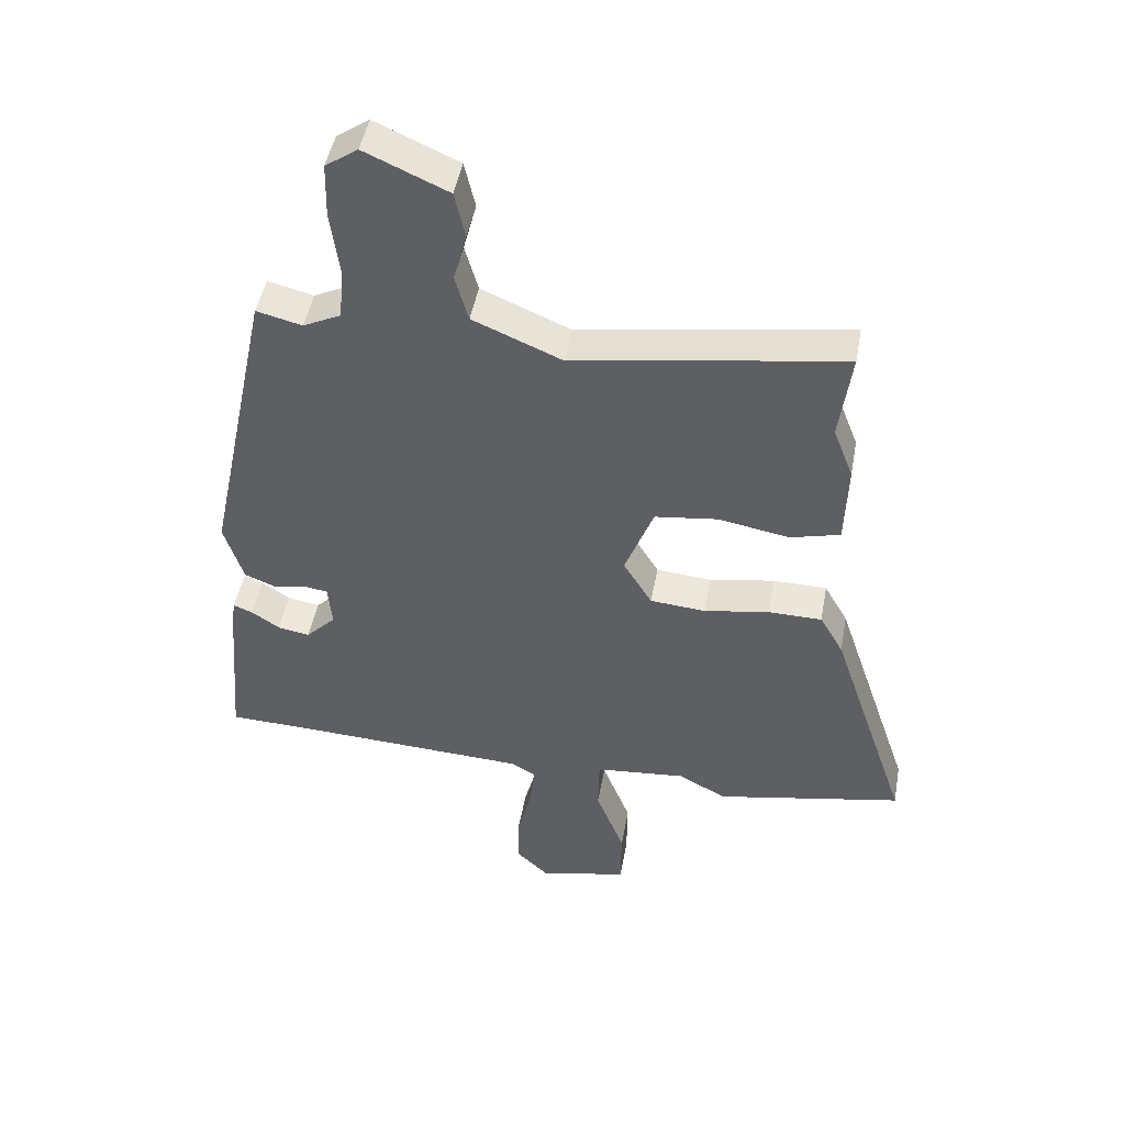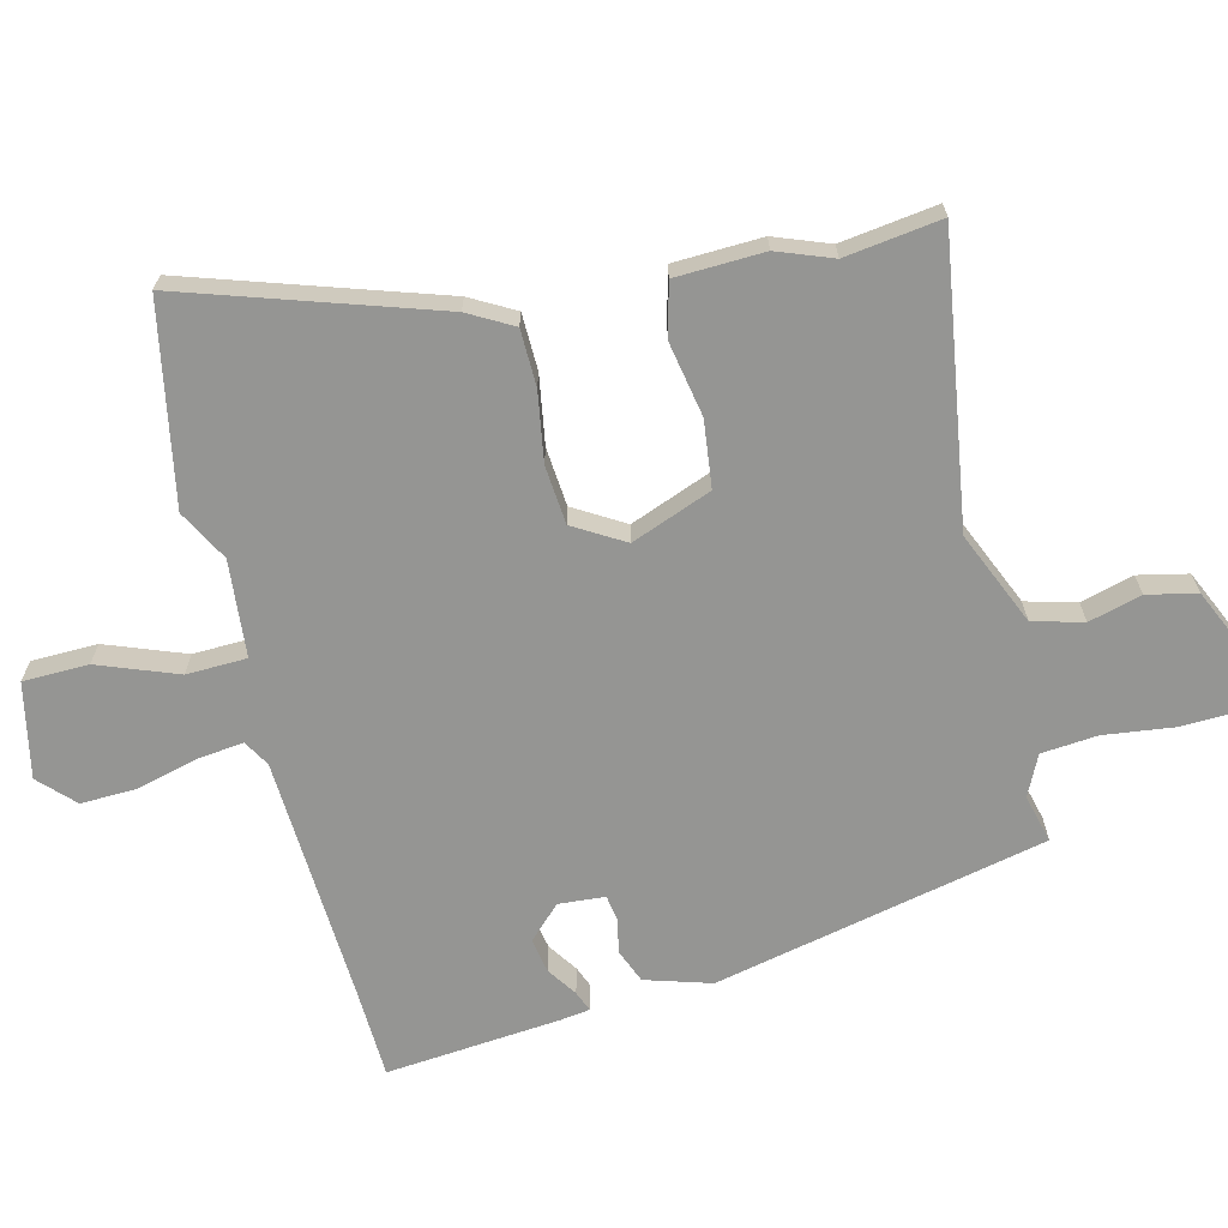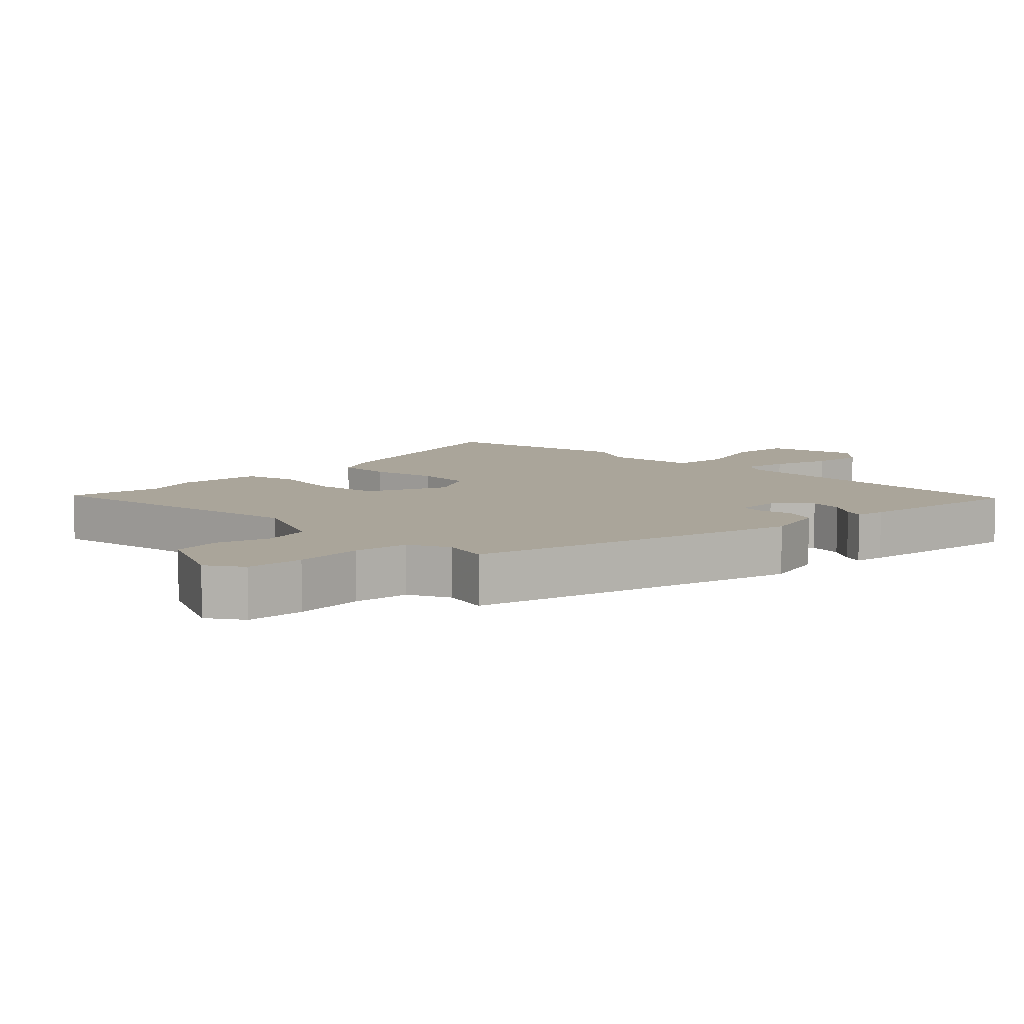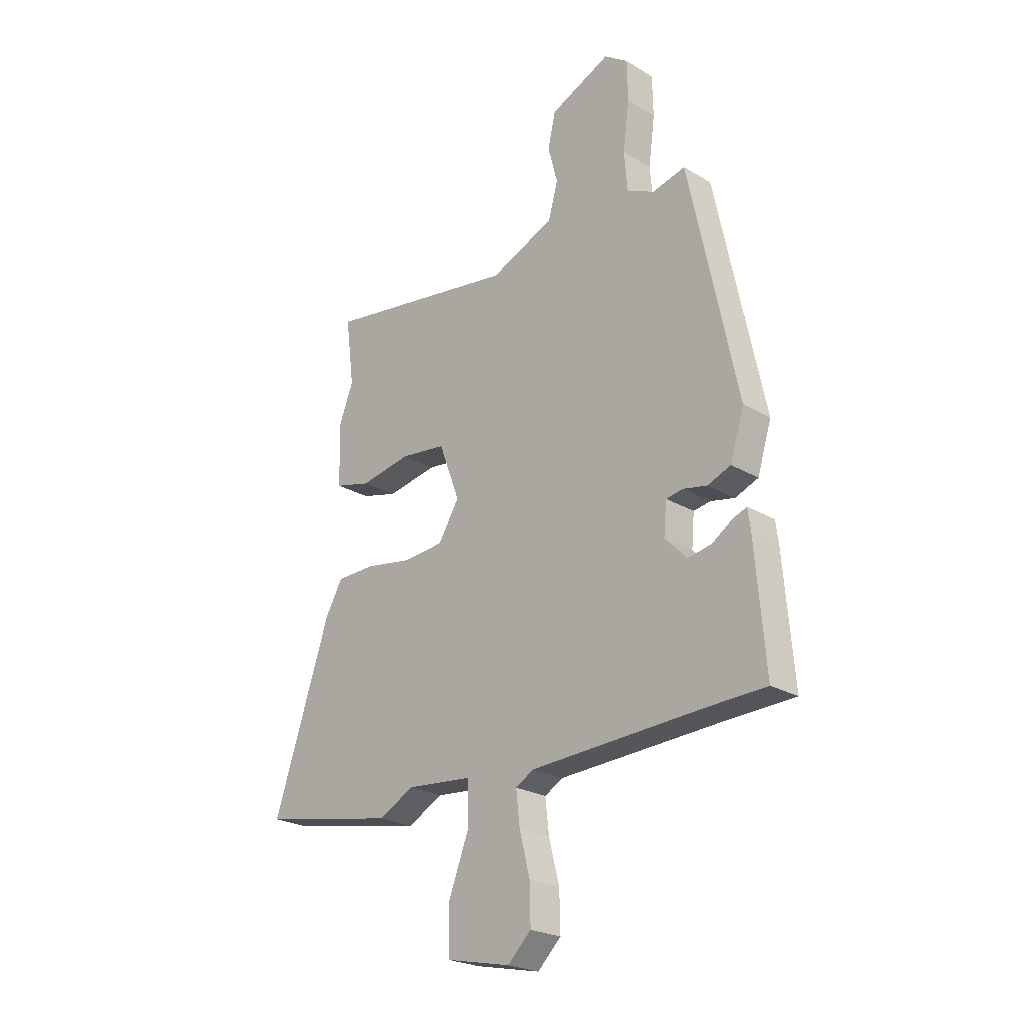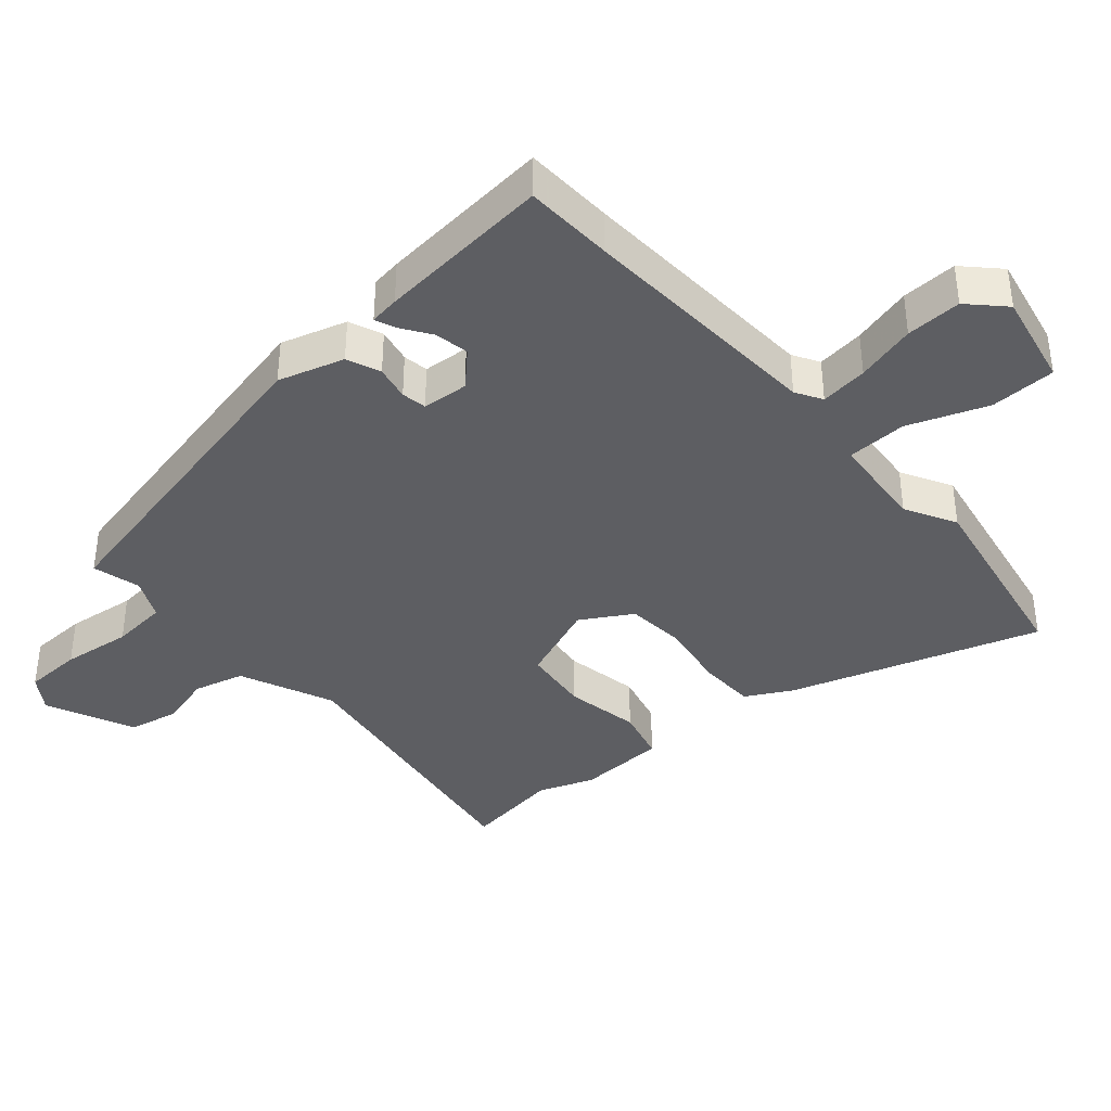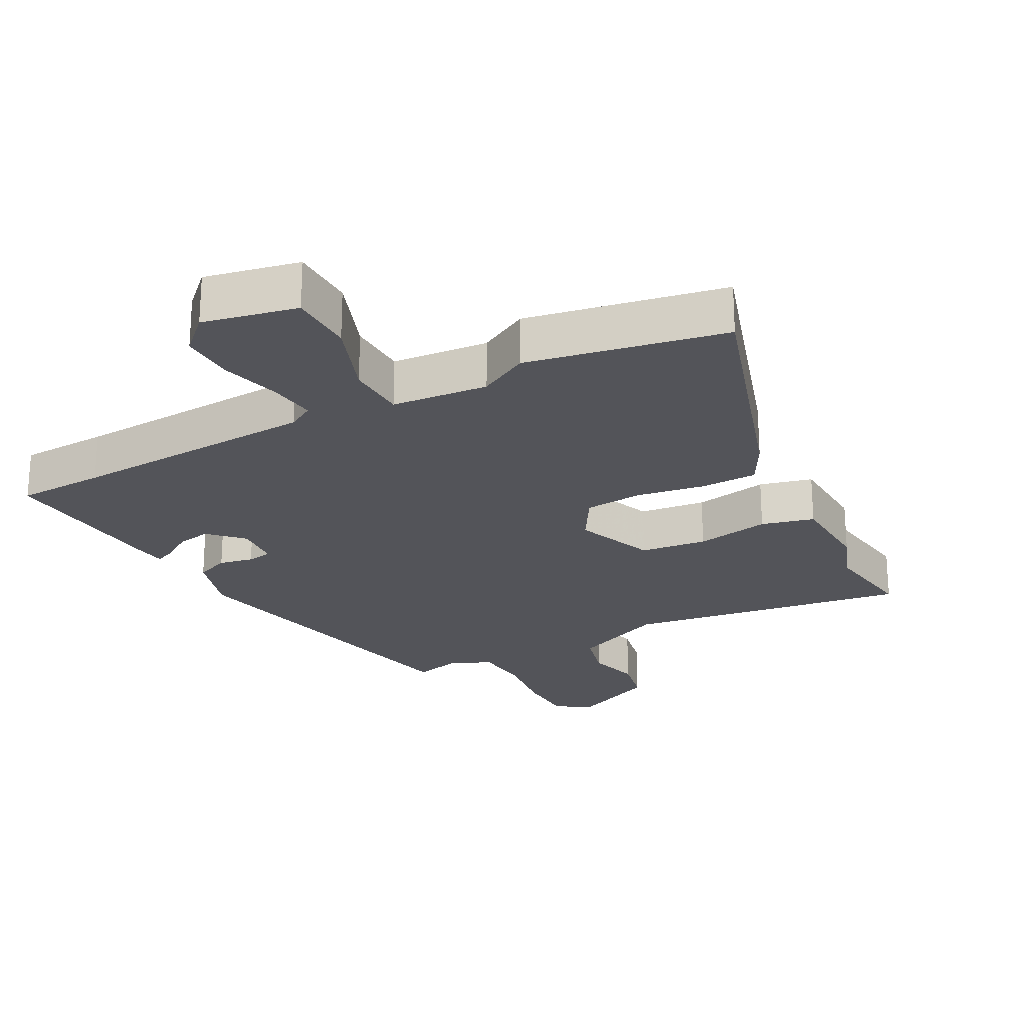
<metadata>
{"format":"obj","ext":"obj","renderer":"f3d","projection":"perspective","resolution":1024,"background":"white","views":[{"elev":47.1,"azim":-169.7,"up":"+Z"},{"elev":-67.3,"azim":-75.7,"up":"+Y"},{"elev":7.7,"azim":46.4,"up":"+Y"},{"elev":-23.9,"azim":45.3,"up":"+Z"},{"elev":-38.6,"azim":131.5,"up":"+Y"},{"elev":-23.7,"azim":-151.3,"up":"+Y"}]}
</metadata>
<code>
v 0.53 0.07 -0.499
v 0.396 0.07 -0.503
v 0.019 0.07 -0.52
v -0.021 0.07 -0.543
v -0.013 0.07 -0.615
v 0.01 0.07 -0.706
v 0.012 0.07 -0.79
v -0.04 0.07 -0.84
v -0.183 0.07 -0.809
v -0.184 0.07 -0.71
v -0.138 0.07 -0.591
v -0.14 0.07 -0.5
v -0.286 0.07 -0.486
v -0.363 0.07 -0.527
v -0.663 0.07 -0.468
v -0.537 0.07 -0.092
v -0.499 0.07 -0.025
v -0.413 0.07 -0.024
v -0.309 0.07 -0.042
v -0.22 0.07 -0.035
v -0.174 0.07 0.041
v -0.22 0.07 0.163
v -0.321 0.07 0.176
v -0.434 0.07 0.156
v -0.514 0.07 0.177
v -0.518 0.07 0.311
v -0.486 0.07 0.394
v -0.505 0.07 0.54
v -0.075 0.07 0.471
v 0.067 0.07 0.531
v 0.088 0.07 0.607
v 0.067 0.07 0.687
v 0.084 0.07 0.762
v 0.217 0.07 0.821
v 0.269 0.07 0.785
v 0.271 0.07 0.697
v 0.257 0.07 0.592
v 0.264 0.07 0.507
v 0.325 0.07 0.477
v 0.398 0.07 0.495
v 0.504 0.07 -0.008
v 0.473 0.07 -0.107
v 0.422 0.07 -0.127
v 0.37 0.07 -0.116
v 0.332 0.07 -0.122
v 0.326 0.07 -0.192
v 0.374 0.07 -0.241
v 0.426 0.07 -0.232
v 0.471 0.07 -0.202
v 0.502 0.07 -0.19
v 0.508 0.07 -0.235
v 0.53 0 -0.499
v 0.396 0 -0.503
v 0.019 0 -0.52
v -0.021 0 -0.543
v -0.013 0 -0.615
v 0.01 0 -0.706
v 0.012 0 -0.79
v -0.04 0 -0.84
v -0.183 0 -0.809
v -0.184 0 -0.71
v -0.138 0 -0.591
v -0.14 0 -0.5
v -0.286 0 -0.486
v -0.363 0 -0.527
v -0.663 0 -0.468
v -0.537 0 -0.092
v -0.499 0 -0.025
v -0.413 0 -0.024
v -0.309 0 -0.042
v -0.22 0 -0.035
v -0.174 0 0.041
v -0.22 0 0.163
v -0.321 0 0.176
v -0.434 0 0.156
v -0.514 0 0.177
v -0.518 0 0.311
v -0.486 0 0.394
v -0.505 0 0.54
v -0.075 0 0.471
v 0.067 0 0.531
v 0.088 0 0.607
v 0.067 0 0.687
v 0.084 0 0.762
v 0.217 0 0.821
v 0.269 0 0.785
v 0.271 0 0.697
v 0.257 0 0.592
v 0.264 0 0.507
v 0.325 0 0.477
v 0.398 0 0.495
v 0.504 0 -0.008
v 0.473 0 -0.107
v 0.422 0 -0.127
v 0.37 0 -0.116
v 0.332 0 -0.122
v 0.326 0 -0.192
v 0.374 0 -0.241
v 0.426 0 -0.232
v 0.471 0 -0.202
v 0.502 0 -0.19
v 0.508 0 -0.235
f 48 49 50 51
f 47 48 51 1
f 46 47 1 2
f 41 42 43 44
f 39 40 41 44
f 38 39 44 45
f 34 35 36 37
f 34 37 38
f 31 32 33 34
f 30 31 34 38
f 29 30 38 45
f 27 28 29 45
f 23 24 25 26
f 22 23 26 27
f 16 17 18 19
f 16 19 20
f 13 14 15 16
f 12 13 16 20
f 8 9 10 11
f 8 11 12
f 5 6 7 8
f 4 5 8 12
f 3 4 12 20
f 46 2 3 20
f 22 27 45 46
f 21 22 46
f 20 21 46
f 102 101 100 99
f 52 102 99 98
f 53 52 98 97
f 95 94 93 92
f 95 92 91 90
f 96 95 90 89
f 88 87 86 85
f 89 88 85
f 85 84 83 82
f 89 85 82 81
f 96 89 81 80
f 96 80 79 78
f 77 76 75 74
f 78 77 74 73
f 70 69 68 67
f 71 70 67
f 67 66 65 64
f 71 67 64 63
f 62 61 60 59
f 63 62 59
f 59 58 57 56
f 63 59 56 55
f 71 63 55 54
f 71 54 53 97
f 97 96 78 73
f 97 73 72
f 97 72 71
f 1 52 53 2
f 2 53 54 3
f 3 54 55 4
f 4 55 56 5
f 5 56 57 6
f 6 57 58 7
f 7 58 59 8
f 8 59 60 9
f 9 60 61 10
f 10 61 62 11
f 11 62 63 12
f 12 63 64 13
f 13 64 65 14
f 14 65 66 15
f 15 66 67 16
f 16 67 68 17
f 17 68 69 18
f 18 69 70 19
f 19 70 71 20
f 20 71 72 21
f 21 72 73 22
f 22 73 74 23
f 23 74 75 24
f 24 75 76 25
f 25 76 77 26
f 26 77 78 27
f 27 78 79 28
f 28 79 80 29
f 29 80 81 30
f 30 81 82 31
f 31 82 83 32
f 32 83 84 33
f 33 84 85 34
f 34 85 86 35
f 35 86 87 36
f 36 87 88 37
f 37 88 89 38
f 38 89 90 39
f 39 90 91 40
f 40 91 92 41
f 41 92 93 42
f 42 93 94 43
f 43 94 95 44
f 44 95 96 45
f 45 96 97 46
f 46 97 98 47
f 47 98 99 48
f 48 99 100 49
f 49 100 101 50
f 50 101 102 51
f 51 102 52 1

</code>
